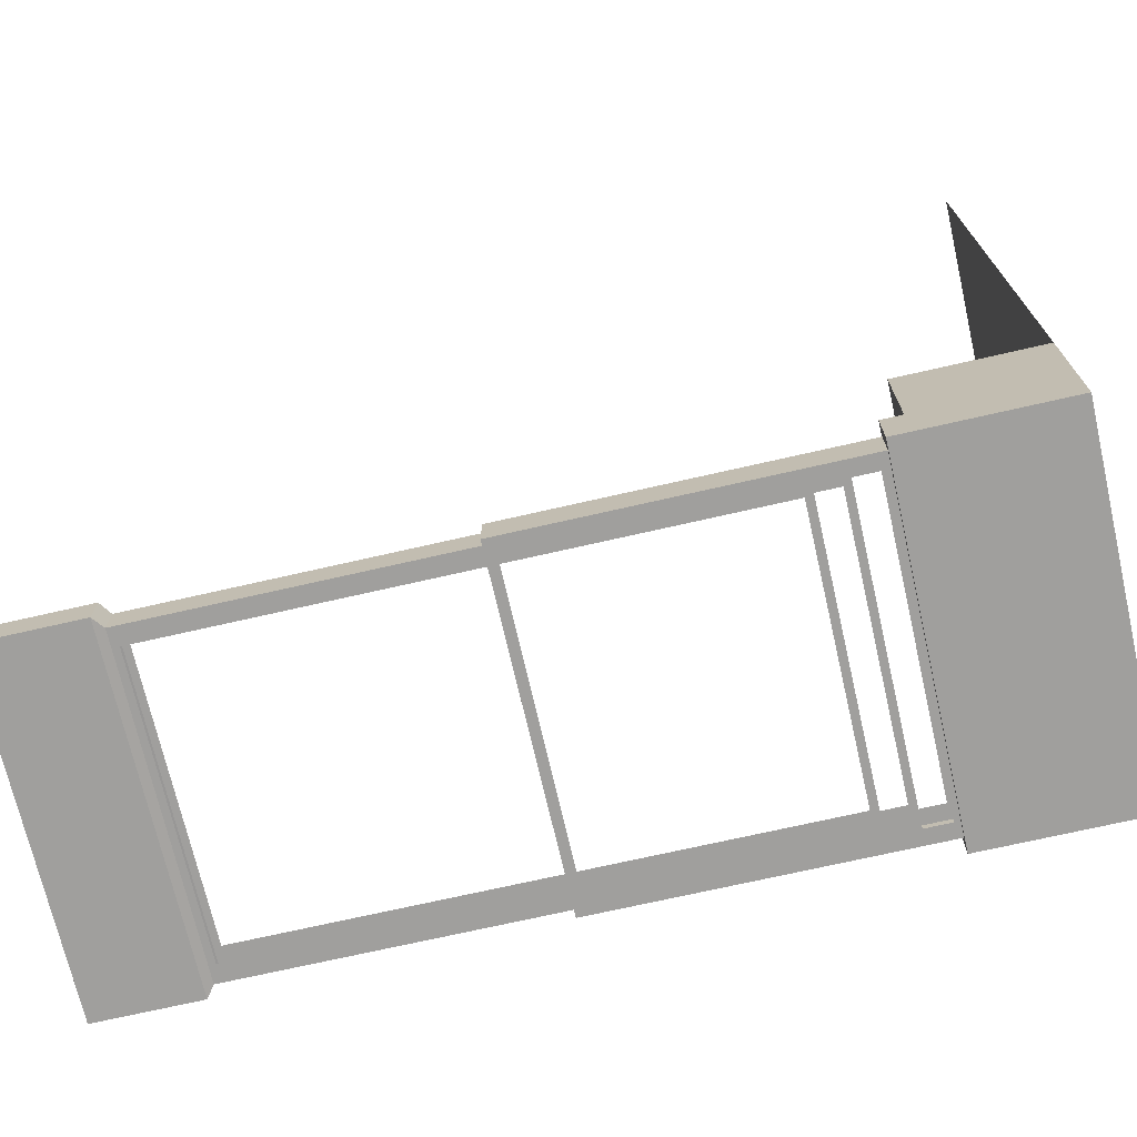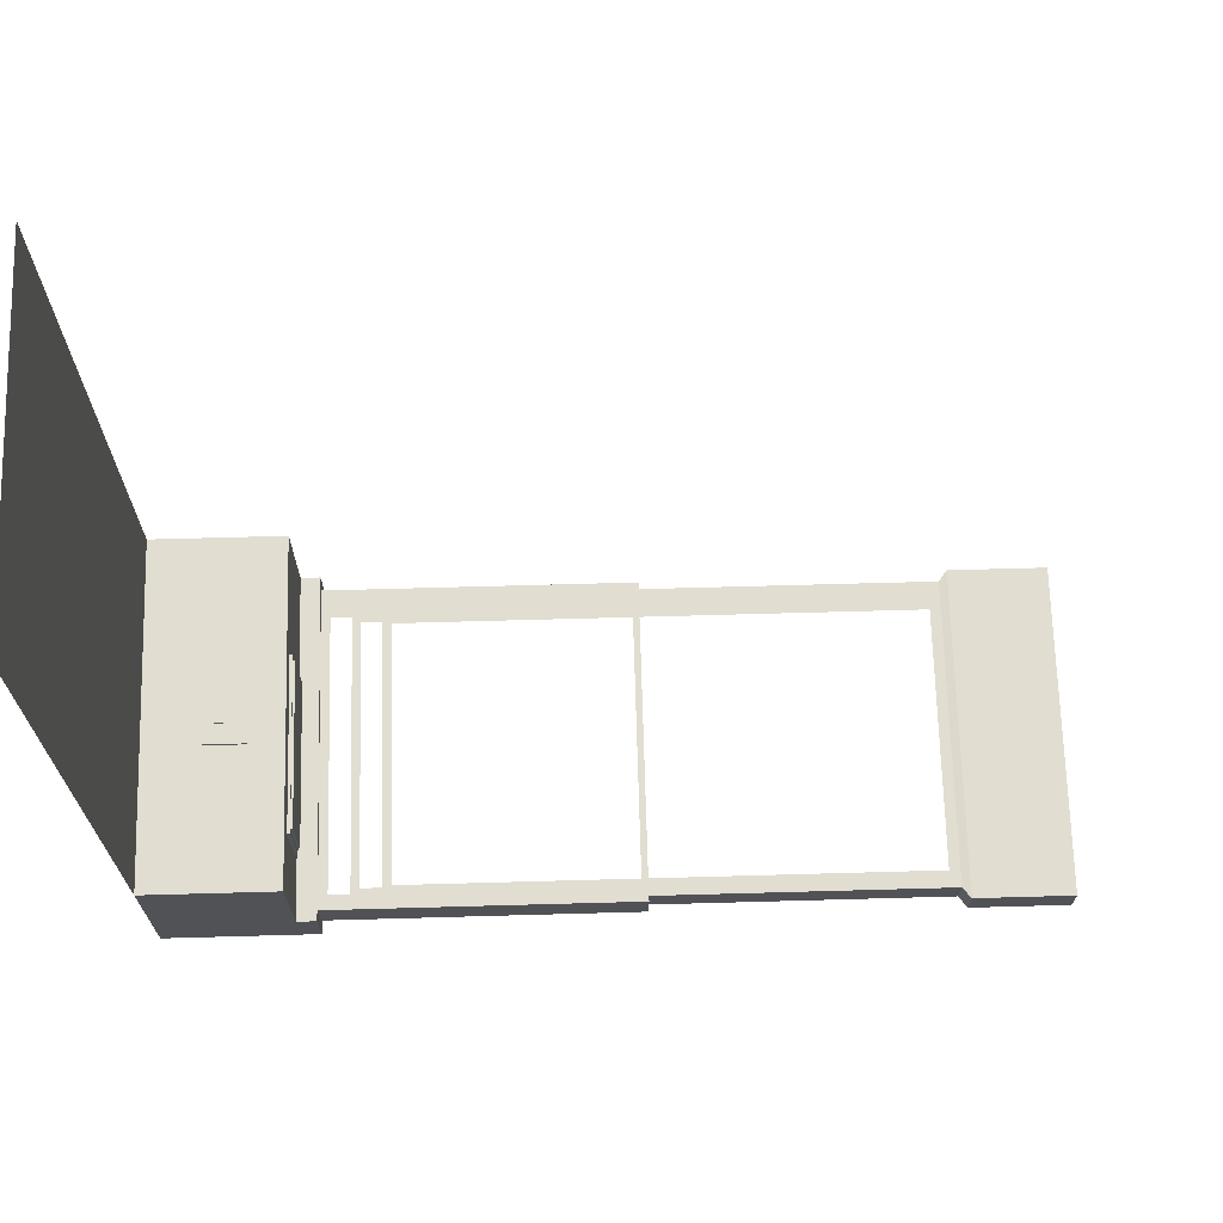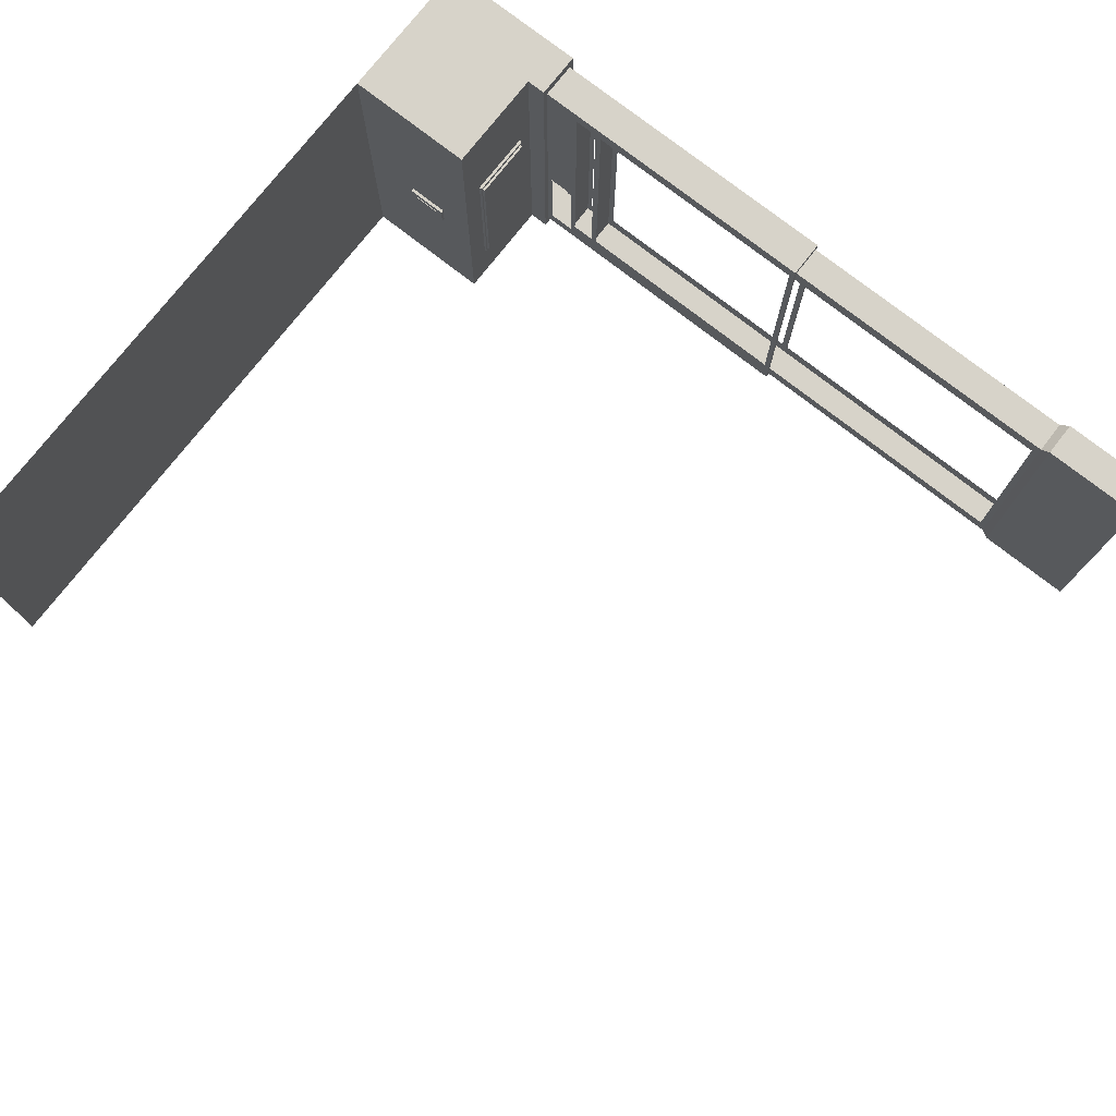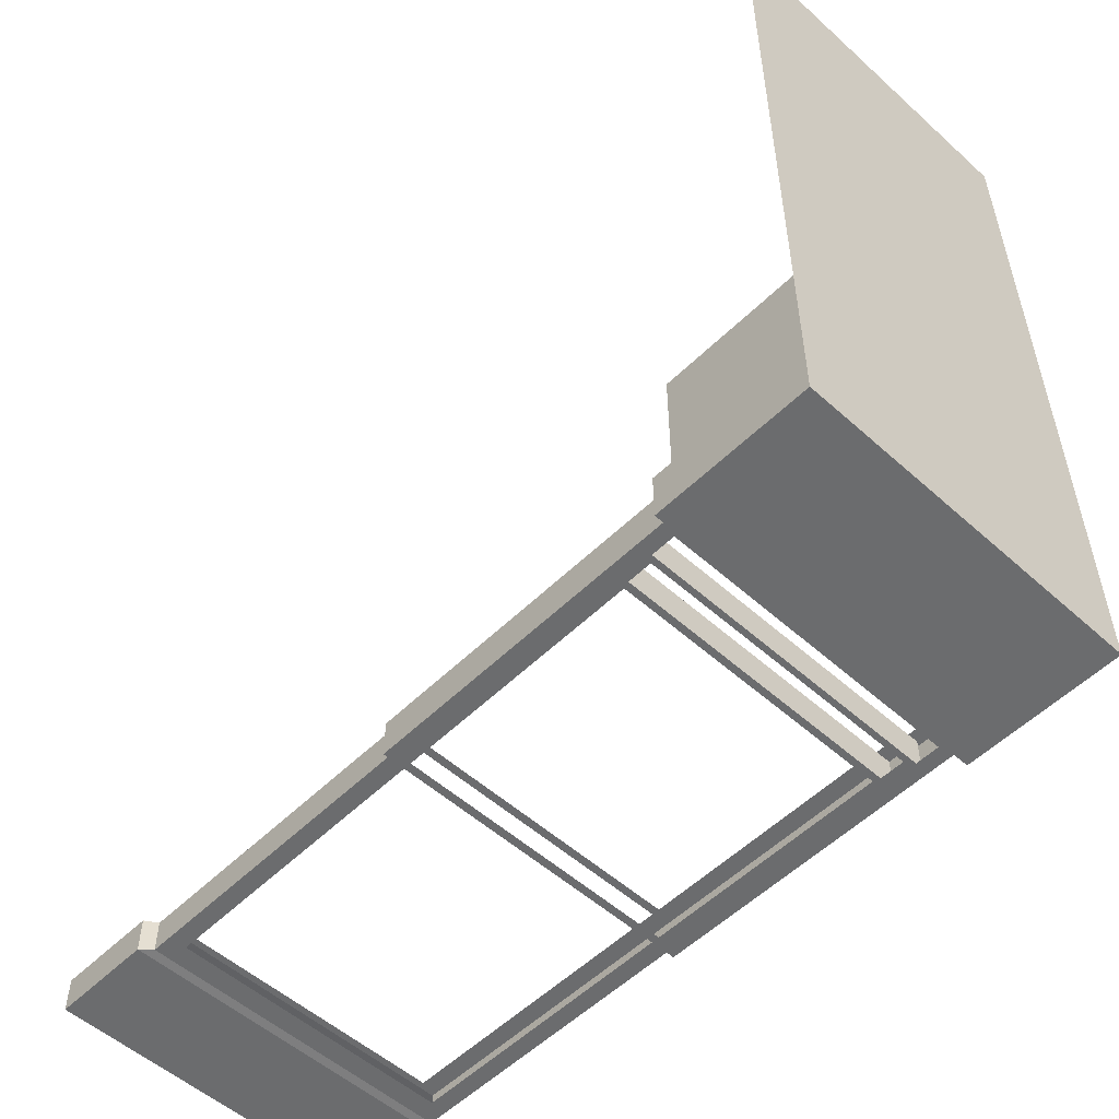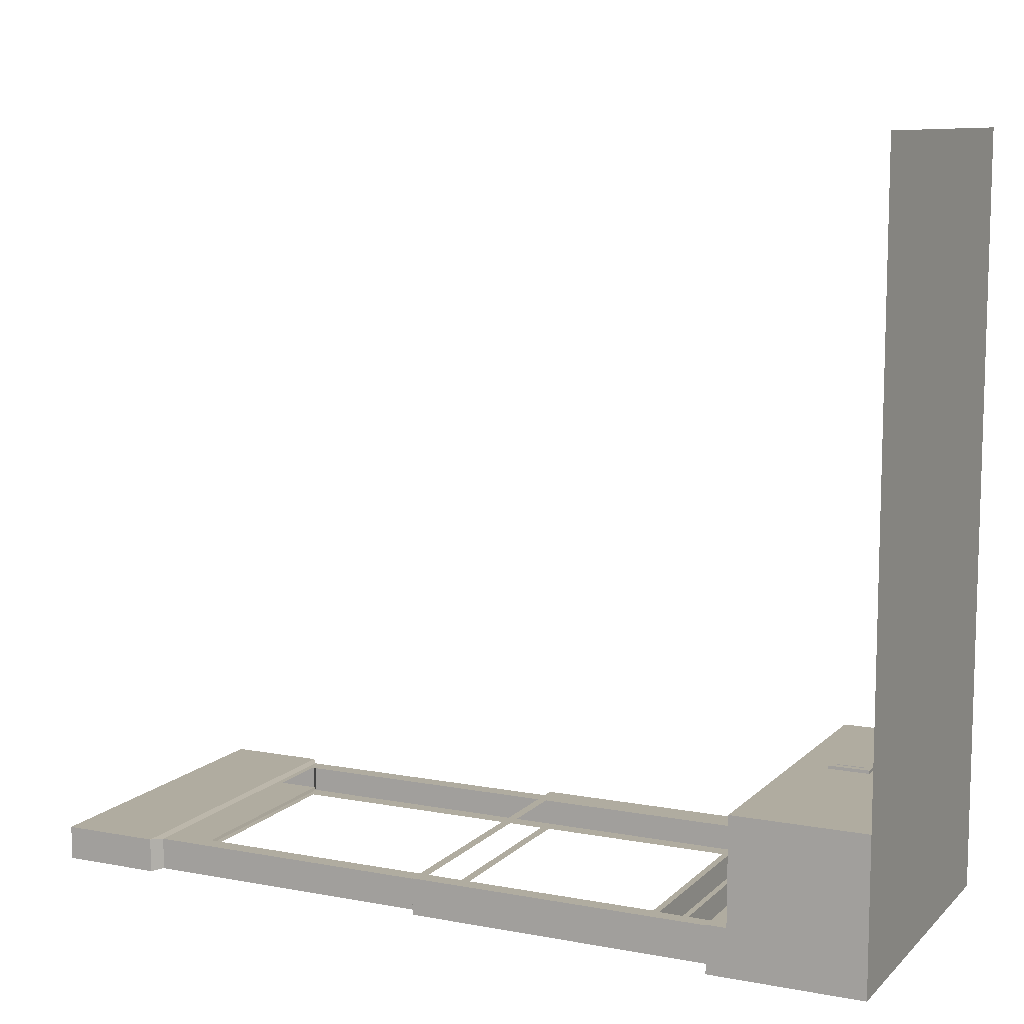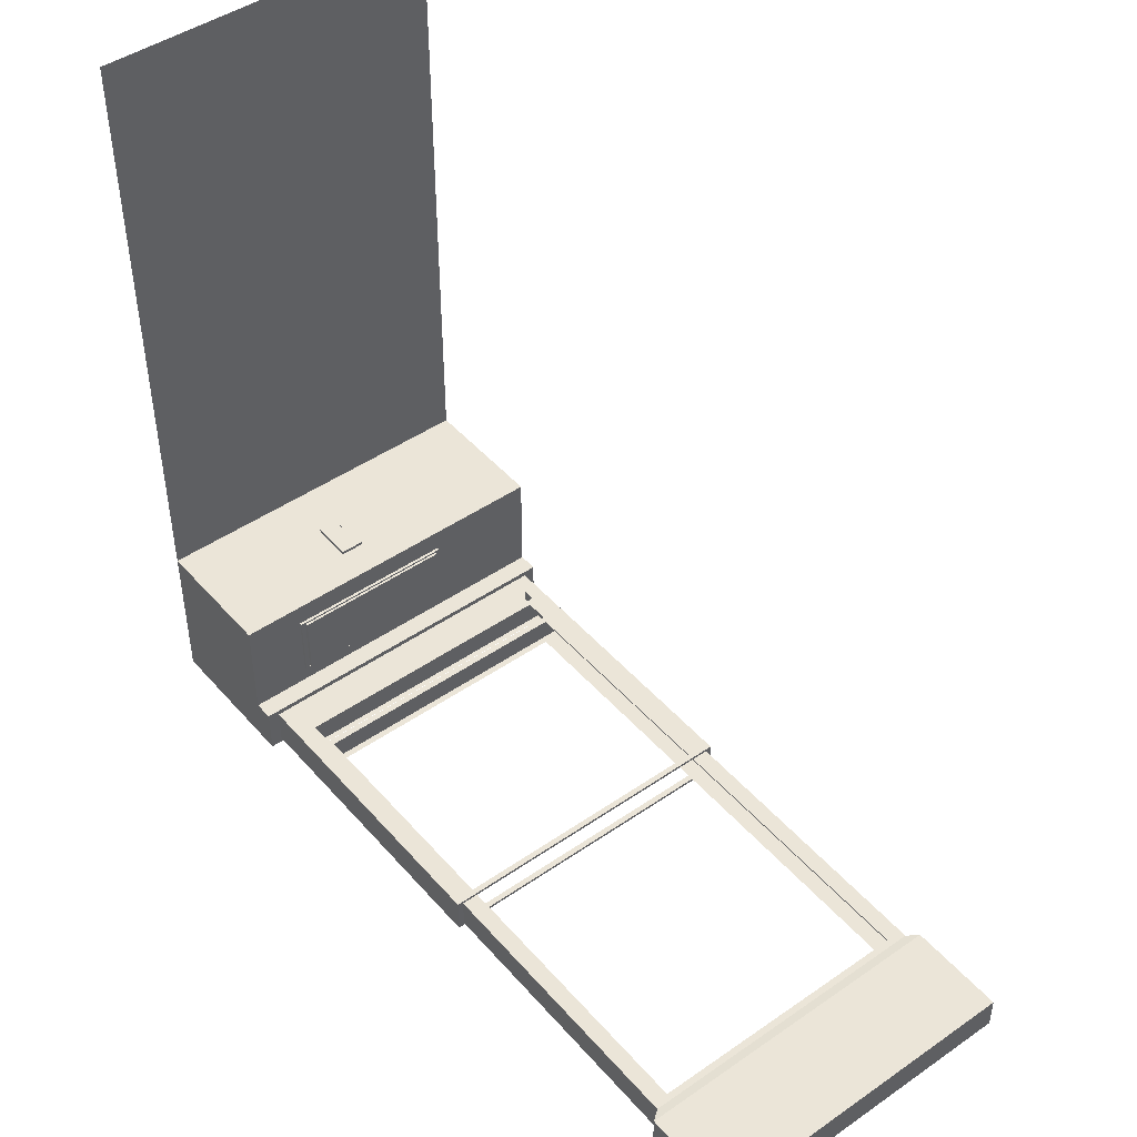
<metadata>
{"format":"obj","ext":"obj","renderer":"f3d","projection":"perspective","resolution":1024,"background":"white","views":[{"elev":-71.4,"azim":-167.1,"up":"+Z"},{"elev":68.9,"azim":-1.6,"up":"+Z"},{"elev":76.2,"azim":38.0,"up":"+Y"},{"elev":-53.6,"azim":-133.8,"up":"+Z"},{"elev":9.9,"azim":-154.4,"up":"+Z"},{"elev":45.9,"azim":51.6,"up":"+Z"}]}
</metadata>
<code>
o Cube.009
v -4.66 -0.03961 -3.401
v -4.66 5.136 -3.401
v -4.66 -0.03961 -5.715
v -4.66 5.136 -5.715
v -2.66 -0.03961 -3.401
v -2.66 5.136 -3.401
v -2.66 -0.03961 -5.715
v -2.66 5.136 -5.715
v -4.66 -0.03961 -5.001
v -4.66 5.136 -5.001
v -2.66 -0.03961 -5.001
v -2.66 5.136 -5.001
v -2.281 4.74 -5.636
v -2.281 0.3563 -5.636
v -2.281 0.3563 -5.08
v -2.281 4.74 -5.08
v -2.365 5.136 -5.715
v -2.365 -0.03961 -5.715
v -2.365 -0.03961 -5.001
v -2.365 5.136 -5.001
v 2.284 4.868 -5.595
v 2.284 0.2281 -5.595
v 2.284 0.2281 -5.121
v 2.284 4.868 -5.121
v 2.2 4.74 -5.636
v 2.2 0.3563 -5.636
v 2.2 0.3563 -5.08
v 2.2 4.74 -5.08
v 2.198 4.645 -5.595
v 2.198 0.452 -5.595
v 2.198 0.452 -5.121
v 2.198 4.645 -5.121
v -1.825 4.645 -5.595
v -1.825 0.452 -5.595
v -1.825 0.452 -5.121
v -1.825 4.645 -5.121
v -1.37 4.613 -5.595
v -1.37 0.4838 -5.595
v -1.37 0.4838 -5.121
v -1.37 4.613 -5.121
v 6.597 4.613 -5.595
v 6.597 0.4838 -5.595
v 6.597 0.4838 -5.121
v 6.597 4.613 -5.121
v 6.822 5.035 -5.612
v 6.822 0.06178 -5.612
v 6.822 0.06178 -5.104
v 6.822 5.035 -5.104
v 8.306 5.035 -5.612
v 8.306 0.06178 -5.612
v 8.306 0.06178 -5.104
v 8.306 5.035 -5.104
v -2.365 4.96 -5.636
v -2.365 0.1369 -5.636
v -2.365 4.96 -5.08
v -2.365 0.1369 -5.08
v 2.284 4.96 -5.636
v 2.284 0.1369 -5.636
v 2.284 4.96 -5.08
v 2.284 0.1369 -5.08
v -1.469 4.868 -5.595
v -1.469 0.2281 -5.595
v -1.469 4.868 -5.121
v -1.469 0.2281 -5.121
v 6.695 4.868 -5.595
v 6.695 0.2281 -5.595
v 6.695 4.868 -5.121
v 6.695 0.2281 -5.121
v 2.284 4.868 -5.595
v 2.284 0.2281 -5.595
v 2.284 4.868 -5.121
v 2.284 0.2281 -5.121
v -1.912 4.868 -5.595
v -1.912 0.2281 -5.595
v -1.912 4.868 -5.121
v -1.912 0.2281 -5.121
v -4.66 -0.03961 -5.001
v -4.66 -0.03961 -3.401
v -4.66 5.136 -3.401
v -4.66 5.136 -5.001
v -4.66 5.136 -5.715
v -4.66 -0.03961 -5.715
v -4.66 -0.03961 4.14
v -4.66 -0.03961 5.74
v -4.66 5.136 5.74
v -4.66 5.136 4.14
v -2.739 0.8613 -3.738
v -2.739 3.475 -3.738
v -2.739 0.8613 -4.748
v -2.739 3.475 -4.748
v -2.617 0.9282 -3.764
v -2.617 3.408 -3.764
v -2.617 0.9282 -4.722
v -2.617 3.408 -4.722
v -2.617 3.475 -4.748
v -2.617 0.8613 -4.748
v -2.617 0.8613 -3.738
v -2.617 3.475 -3.738
v -2.647 3.395 -4.717
v -2.647 0.9418 -4.717
v -2.647 0.9418 -3.769
v -2.647 3.395 -3.769
v -2.647 3.408 -4.722
v -2.647 0.9282 -4.722
v -2.647 0.9282 -3.764
v -2.647 3.408 -3.764
v -2.585 3.395 -4.717
v -2.585 0.9418 -4.717
v -2.585 0.9418 -3.769
v -2.585 3.395 -3.769
f 10 81 80
f 4 7 3
f 12 5 11
f 6 1 5
f 11 1 9
f 10 6 12
f 4 12 8
f 7 9 3
f 7 19 11
f 2 80 79
f 11 20 12
f 8 18 7
f 12 17 8
f 54 17 53
f 56 18 54
f 53 20 55
f 55 19 56
f 24 72 71
f 54 60 56
f 55 57 53
f 21 58 57
f 23 58 22
f 21 59 24
f 23 59 60
f 71 73 69
f 23 70 72
f 21 71 69
f 22 69 70
f 73 76 74
f 77 84 83
f 80 82 77
f 70 76 72
f 64 61 62
f 66 47 68
f 62 68 64
f 63 65 61
f 48 49 45
f 65 48 45
f 65 46 66
f 68 48 67
f 49 51 50
f 45 50 46
f 47 52 48
f 46 51 47
f 14 53 13
f 16 56 15
f 26 57 58
f 28 60 59
f 13 57 25
f 14 58 54
f 15 60 27
f 16 59 55
f 38 61 37
f 40 64 39
f 41 66 42
f 43 67 44
f 43 64 68
f 44 63 40
f 42 62 38
f 41 61 65
f 30 69 29
f 32 72 31
f 33 74 34
f 35 75 36
f 36 71 32
f 29 73 33
f 34 70 30
f 31 76 35
f 9 78 77
f 4 82 81
f 3 77 82
f 1 79 78
f 85 83 84
f 79 86 85
f 79 84 78
f 77 86 80
f 88 89 87
f 90 96 89
f 91 106 92
f 98 87 97
f 96 87 89
f 90 98 95
f 93 95 94
f 91 96 93
f 94 98 92
f 92 97 91
f 99 108 100
f 93 105 91
f 92 103 94
f 94 104 93
f 100 103 99
f 101 104 100
f 99 106 102
f 102 105 101
f 107 109 108
f 101 110 102
f 100 109 101
f 102 107 99
f 10 4 81
f 4 8 7
f 12 6 5
f 6 2 1
f 11 5 1
f 10 2 6
f 4 10 12
f 7 11 9
f 7 18 19
f 2 10 80
f 11 19 20
f 8 17 18
f 12 20 17
f 54 18 17
f 56 19 18
f 53 17 20
f 55 20 19
f 24 23 72
f 54 58 60
f 55 59 57
f 21 22 58
f 23 60 58
f 21 57 59
f 23 24 59
f 71 75 73
f 23 22 70
f 21 24 71
f 22 21 69
f 73 75 76
f 77 78 84
f 80 81 82
f 70 74 76
f 64 63 61
f 66 46 47
f 62 66 68
f 63 67 65
f 48 52 49
f 65 67 48
f 65 45 46
f 68 47 48
f 49 52 51
f 45 49 50
f 47 51 52
f 46 50 51
f 14 54 53
f 16 55 56
f 26 25 57
f 28 27 60
f 13 53 57
f 14 26 58
f 15 56 60
f 16 28 59
f 38 62 61
f 40 63 64
f 41 65 66
f 43 68 67
f 43 39 64
f 44 67 63
f 42 66 62
f 41 37 61
f 30 70 69
f 32 71 72
f 33 73 74
f 35 76 75
f 36 75 71
f 29 69 73
f 34 74 70
f 31 72 76
f 9 1 78
f 4 3 82
f 3 9 77
f 1 2 79
f 85 86 83
f 79 80 86
f 79 85 84
f 77 83 86
f 88 90 89
f 90 95 96
f 91 105 106
f 98 88 87
f 96 97 87
f 90 88 98
f 93 96 95
f 91 97 96
f 94 95 98
f 92 98 97
f 99 107 108
f 93 104 105
f 92 106 103
f 94 103 104
f 100 104 103
f 101 105 104
f 99 103 106
f 102 106 105
f 107 110 109
f 101 109 110
f 100 108 109
f 102 110 107
o Cube.004_Cube.011
v -3.801 2.053 -3.354
v -3.801 2.413 -3.354
v -3.801 2.053 -3.533
v -3.801 2.413 -3.533
v -3.183 2.053 -3.354
v -3.183 2.413 -3.354
v -3.183 2.053 -3.533
v -3.183 2.413 -3.533
v -3.706 2.287 -3.354
v -3.706 2.357 -3.354
v -3.278 2.357 -3.354
v -3.278 2.287 -3.354
v -3.801 2.053 -3.354
v -3.801 2.413 -3.354
v -3.183 2.413 -3.354
v -3.183 2.053 -3.354
v -3.706 2.287 -3.364
v -3.706 2.357 -3.364
v -3.278 2.357 -3.364
v -3.278 2.287 -3.364
f 112 113 111
f 114 117 113
f 118 115 117
f 111 126 123
f 117 111 113
f 114 116 118
f 120 129 121
f 116 124 125
f 115 125 126
f 112 123 124
f 119 124 123
f 122 125 121
f 119 126 122
f 121 124 120
f 129 127 130
f 121 130 122
f 122 127 119
f 119 128 120
f 112 114 113
f 114 118 117
f 118 116 115
f 111 115 126
f 117 115 111
f 114 112 116
f 120 128 129
f 116 112 124
f 115 116 125
f 112 111 123
f 119 120 124
f 122 126 125
f 119 123 126
f 121 125 124
f 129 128 127
f 121 129 130
f 122 130 127
f 119 127 128

</code>
